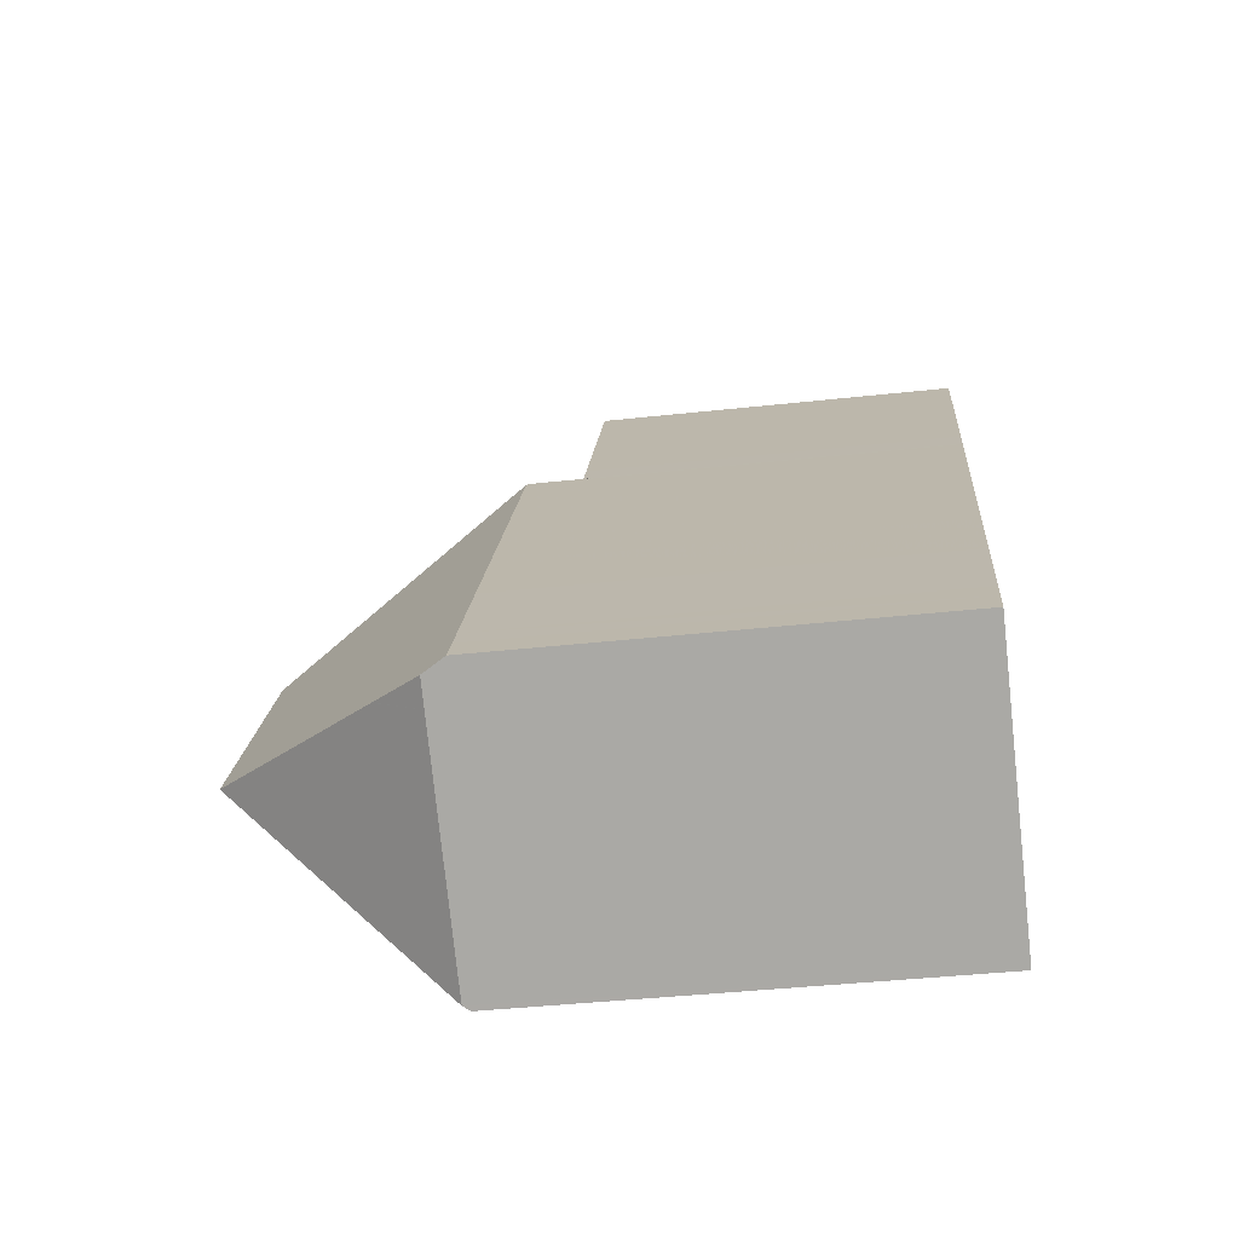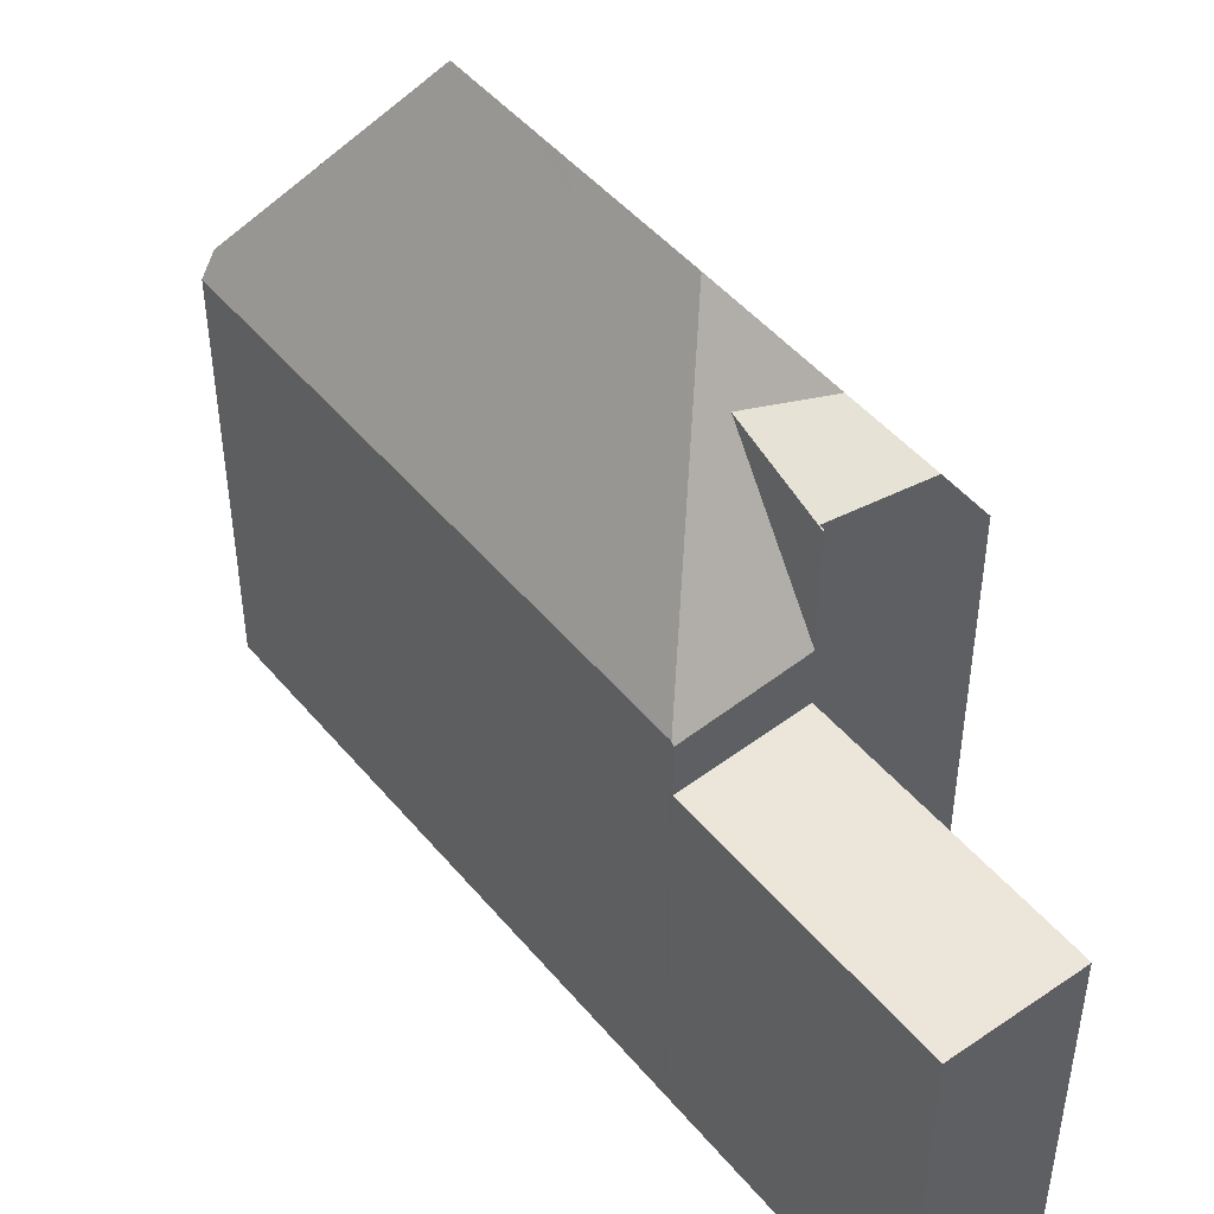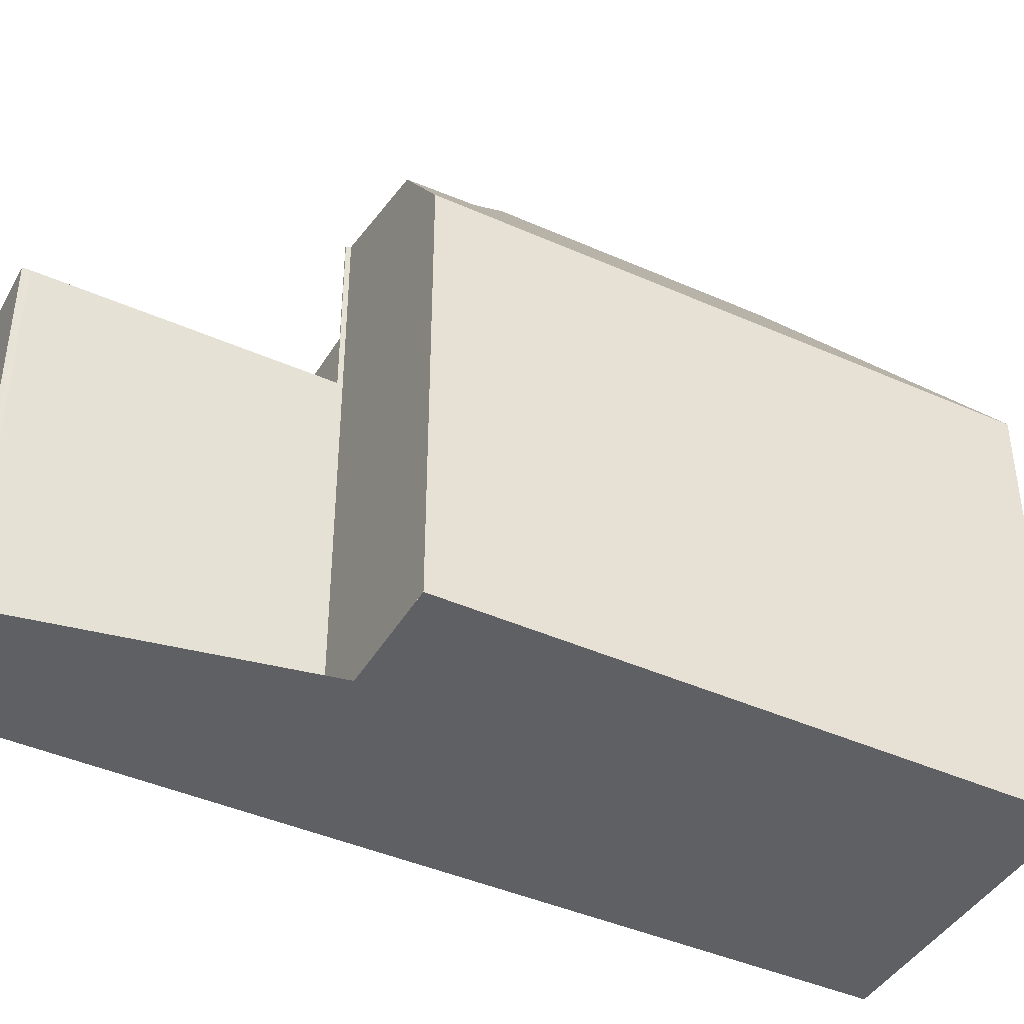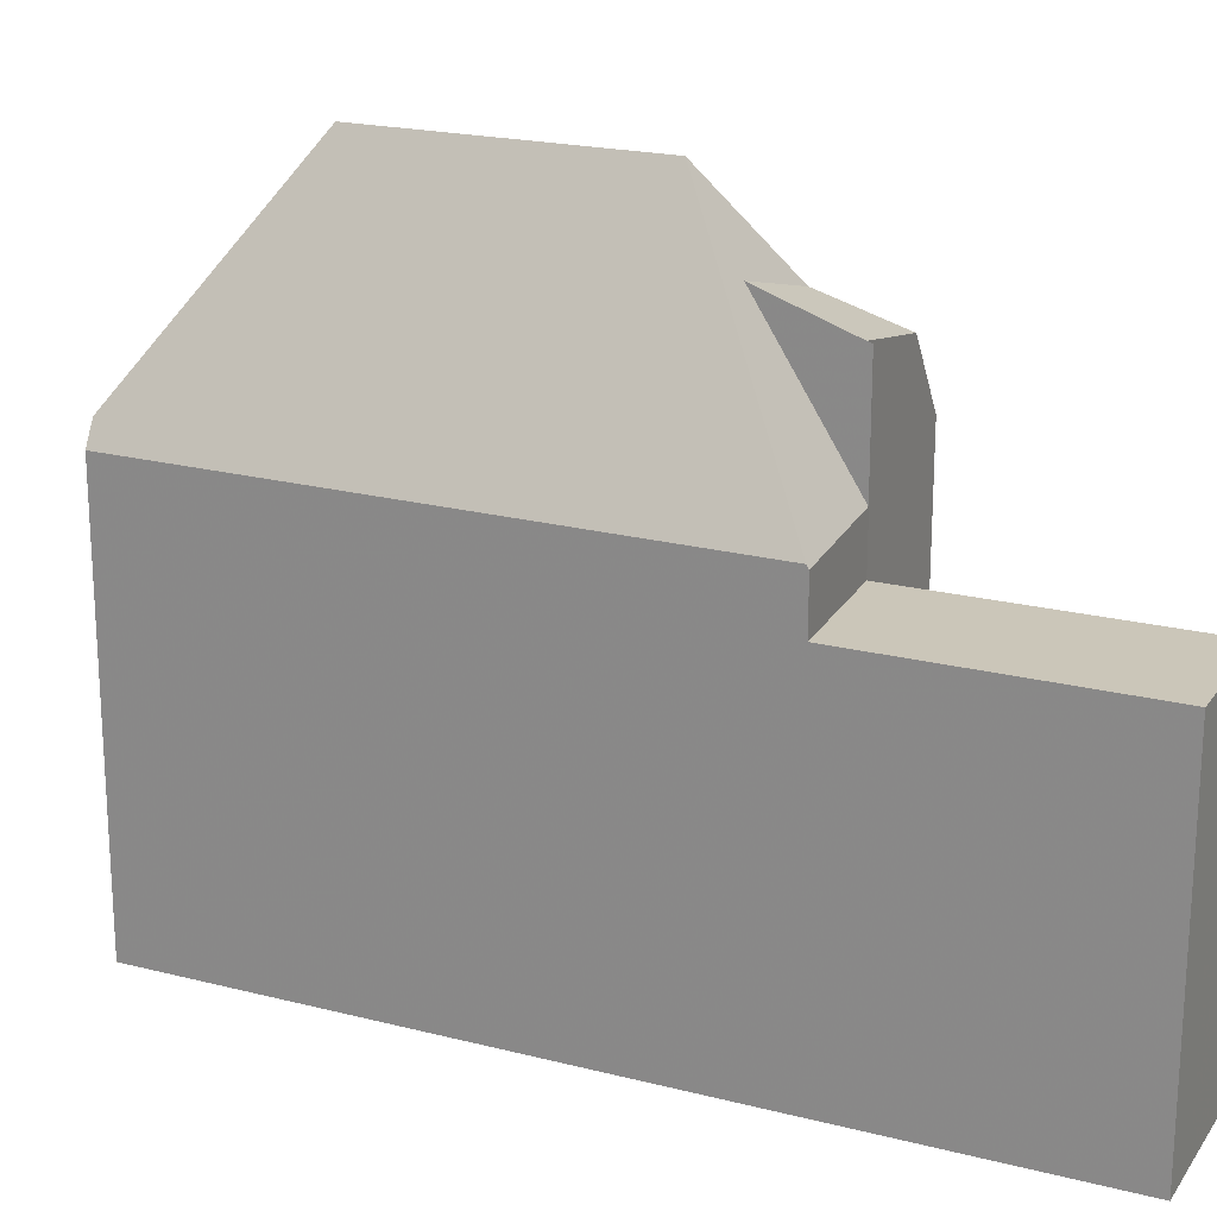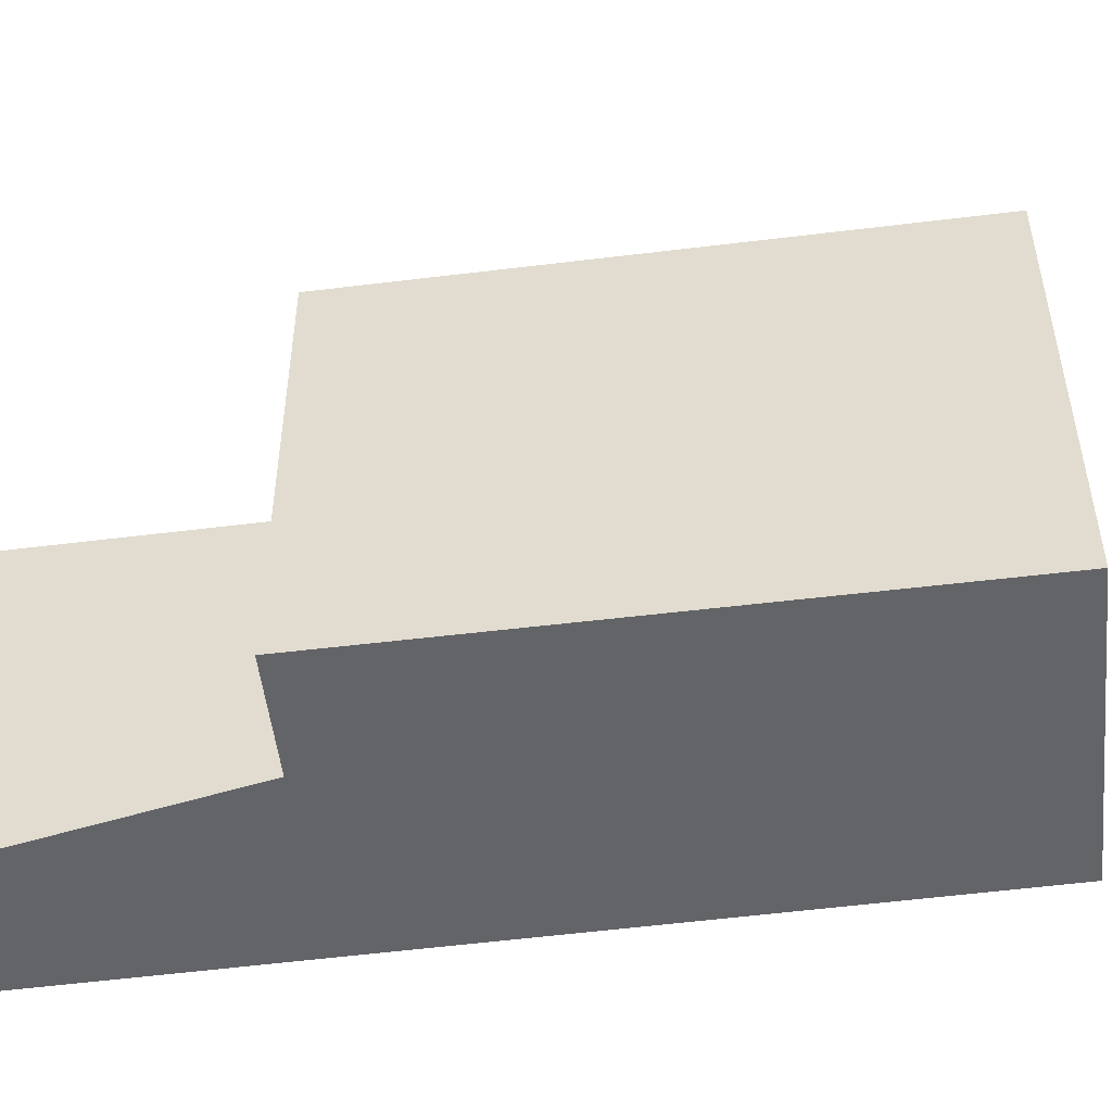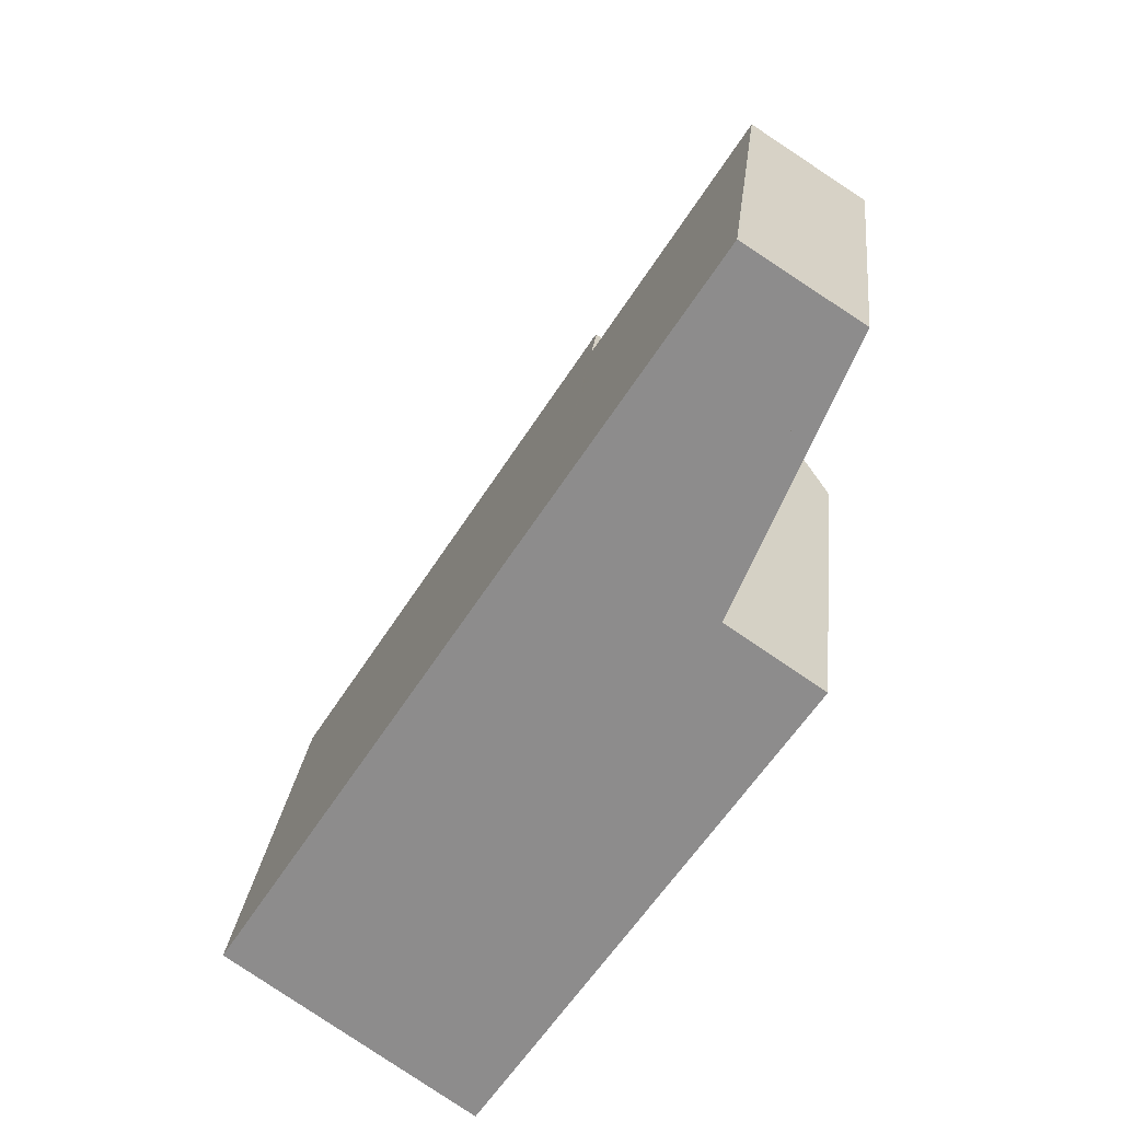
<metadata>
{"format":"obj","ext":"obj","renderer":"f3d","projection":"perspective","resolution":1024,"background":"white","views":[{"elev":-41.2,"azim":97.6,"up":"+Y"},{"elev":48.3,"azim":175.1,"up":"+Z"},{"elev":-43.6,"azim":-84.3,"up":"+Z"},{"elev":21.3,"azim":147.5,"up":"+Z"},{"elev":-51.3,"azim":-49.0,"up":"+Z"},{"elev":24.7,"azim":-174.0,"up":"+Y"}]}
</metadata>
<code>
v -419.8 -1620 6.882
v -424.7 -1613 6.88
v -416 -1618 6.631
v -424.9 -1608 5.742
v -425 -1608 5.742
v -423.2 -1607 5.753
v -422.5 -1611 8.499
v -419.1 -1617 10.24
v -419.7 -1620 6.996
v -421.5 -1613 10.27
v -424.6 -1613 6.88
v -419.9 -1616 10.25
v -423 -1613 8.611
v -424 -1612 8.114
v -419.7 -1620 6.996
v -424 -1612 8.114
v -419.1 -1617 10.24
v -421.5 -1613 10.27
v -420.9 -1610 6.618
v -416.2 -1618 6.98
v -423.3 -1607 5.753
v -420.9 -1610 5.744
v -422.6 -1611 5.732
v -420.9 -1610 5.744
v -421.5 -1611 5.74
v -422.6 -1611 5.732
v -420.9 -1610 5.744
v -416.2 -1618 6.98
v -419.1 -1617 10.24
v -420.9 -1610 6.618
v -421.5 -1613 10.27
v -421.2 -1610 5.745
v -421.2 -1610 5.745
v -423 -1613 8.611
v -420.9 -1610 6.559
v -422.6 -1611 6.611
v -422.9 -1611 5.733
v -421.3 -1612 9.139
v -421.3 -1612 9.139
v -423 -1613 8.611
v -421.7 -1613 9.007
v -419.9 -1616 10.25
v -422.6 -1611 8.471
v -420.9 -1610 6.656
v -420.9 -1610 6.656
v -420.9 -1610 6.56
v -420.9 -1610 5.744
v -417.5 -1615 6.627
v -420.9 -1610 6.56
v -422.5 -1611 8.475
v -422.5 -1611 6.61
v -422.6 -1611 8.471
v -420.9 -1610 6.559
v -419.5 -1620 7.812
v -420.1 -1620 6.882
v -419.5 -1620 7.812
v -416.9 -1618 7.719
v -416.9 -1618 7.719
v -416.3 -1617 6.63
v -424.5 -1613 6.972
v -424.6 -1613 6.973
v -419.7 -1620 6.91
v -420.1 -1620 6.914
v -423.7 -1607 5.75
v -424.9 -1608 5.742
v -418 -1618 7.758
v -417.7 -1619 6.986
v -421.7 -1613 9.007
v -422.8 -1611 5.733
v -422.5 -1611 5.732
v -418.8 -1617 9.915
v -420.3 -1615 9.911
v -422.5 -1611 8.475
v -424.9 -1608 5.742
v -424.9 -1608 5.742
v -421.4 -1613 9.908
v -421.4 -1613 9.908
v -421.7 -1613 9.007
v -422.5 -1611 5.732
v -422.5 -1611 6.61
v -422.5 -1611 6.61
v -422.5 -1611 8.475
v -418.8 -1617 9.915
v -420.2 -1615 10.26
v -420.3 -1615 10.02
v -420 -1615 9.912
v -418.4 -1614 6.635
v -420.2 -1615 10.26
v -418.4 -1614 6.625
v -422.1 -1617 6.941
v -422.1 -1617 6.881
v -420.1 -1615 10.08
v -421.1 -1611 7.806
v -421.1 -1611 7.806
v -418.9 -1615 7.755
v -416.9 -1618 7.705
v -421.5 -1611 6.578
v -421.5 -1611 5.74
v -421.8 -1610 5.741
v -423.9 -1607 5.749
v -416.8 -1618 7.705
v -421.5 -1611 6.578
v -416.8 -1618 7.705
v -416.6 -1618 6.981
v -423.9 -1607 5.749
v -417.4 -1618 8.317
v -417.1 -1617 7.71
v -417.4 -1618 8.317
v -418.2 -1618 8.32
v -419.4 -1619 8.326
v -420.2 -1620 6.917
v -420.3 -1620 6.882
v -416.5 -1617 6.63
v -419.4 -1619 8.326
v -420.1 -1620 6.882
v -419.8 -1620 6.882
v -419.8 -1620 0
v -420.1 -1620 0
v -424.6 -1613 6.973
v -424.7 -1613 6.88
v -424.7 -1613 8.882e-16
v -424.6 -1613 0
v -416.2 -1618 6.98
v -416 -1618 6.631
v -416 -1618 -8.882e-16
v -416.2 -1618 0
v -424.9 -1608 5.742
v -424.9 -1608 5.742
v -424.9 -1608 0
v -424.9 -1608 0
v -424.9 -1608 5.742
v -425 -1608 5.742
v -425 -1608 8.882e-16
v -424.9 -1608 8.882e-16
v -421.2 -1610 5.745
v -423.2 -1607 5.753
v -423.2 -1607 -8.882e-16
v -421.2 -1610 8.882e-16
v -422.6 -1611 8.471
v -422.5 -1611 8.499
v -422.5 -1611 0
v -422.6 -1611 0
v -419.7 -1620 6.91
v -419.7 -1620 6.996
v -419.7 -1620 0
v -419.7 -1620 0
v -424.7 -1613 6.88
v -424.6 -1613 6.88
v -424.6 -1613 0
v -424.7 -1613 8.882e-16
v -422.5 -1611 8.499
v -424 -1612 8.114
v -424 -1612 0
v -422.5 -1611 0
v -416.6 -1618 6.981
v -416.2 -1618 6.98
v -416.2 -1618 0
v -416.6 -1618 0
v -423.2 -1607 5.753
v -423.3 -1607 5.753
v -423.3 -1607 -8.882e-16
v -423.2 -1607 -8.882e-16
v -422.9 -1611 5.733
v -422.6 -1611 5.732
v -422.6 -1611 0
v -422.9 -1611 0
v -418.4 -1614 6.625
v -420.9 -1610 6.618
v -420.9 -1610 0
v -418.4 -1614 8.882e-16
v -420.9 -1610 5.744
v -421.2 -1610 5.745
v -421.2 -1610 8.882e-16
v -420.9 -1610 0
v -424.9 -1608 5.742
v -422.9 -1611 5.733
v -422.9 -1611 0
v -424.9 -1608 0
v -416.5 -1617 6.63
v -417.5 -1615 6.627
v -417.5 -1615 -8.882e-16
v -416.5 -1617 0
v -420.9 -1610 6.618
v -420.9 -1610 6.559
v -420.9 -1610 0
v -420.9 -1610 0
v -420.3 -1620 6.882
v -420.1 -1620 6.882
v -420.1 -1620 0
v -420.3 -1620 -8.882e-16
v -416 -1618 6.631
v -416.3 -1617 6.63
v -416.3 -1617 8.882e-16
v -416 -1618 -8.882e-16
v -424 -1612 8.114
v -424.6 -1613 6.973
v -424.6 -1613 0
v -424 -1612 0
v -419.8 -1620 6.882
v -419.7 -1620 6.91
v -419.7 -1620 0
v -419.8 -1620 0
v -423.3 -1607 5.753
v -423.7 -1607 5.75
v -423.7 -1607 -8.882e-16
v -423.3 -1607 -8.882e-16
v -425 -1608 5.742
v -424.9 -1608 5.742
v -424.9 -1608 0
v -425 -1608 8.882e-16
v -419.7 -1620 6.996
v -417.7 -1619 6.986
v -417.7 -1619 0
v -419.7 -1620 0
v -423.9 -1607 5.749
v -424.9 -1608 5.742
v -424.9 -1608 8.882e-16
v -423.9 -1607 0
v -417.5 -1615 6.627
v -418.4 -1614 6.625
v -418.4 -1614 8.882e-16
v -417.5 -1615 -8.882e-16
v -424.6 -1613 6.88
v -422.1 -1617 6.881
v -422.1 -1617 8.882e-16
v -424.6 -1613 0
v -417.7 -1619 6.986
v -416.6 -1618 6.981
v -416.6 -1618 0
v -417.7 -1619 0
v -423.7 -1607 5.75
v -423.9 -1607 5.749
v -423.9 -1607 0
v -423.7 -1607 -8.882e-16
v -422.1 -1617 6.881
v -420.3 -1620 6.882
v -420.3 -1620 -8.882e-16
v -422.1 -1617 8.882e-16
v -416.3 -1617 6.63
v -416.5 -1617 6.63
v -416.5 -1617 0
v -416.3 -1617 8.882e-16
v -416 -1618 0
v -419.8 -1620 0
v -424.7 -1613 0
v -422.5 -1611 0
v -424.9 -1608 0
v -425 -1608 0
v -423.2 -1607 0
f 33 24 22 32
f 85 13 10 84
f 61 14 13 60
f 63 54 9 62
f 67 15 56 66
f 47 27 35 46
f 70 23 37 69
f 51 41 50
f 107 96 58 106
f 32 21 6 33
f 75 65 5 74
f 78 39 77
f 76 38 72
f 80 36 26 79
f 53 19 45 49
f 89 48 87
f 73 43 36 80
f 68 34 16 7 52 82
f 90 60 13 85
f 114 17 83 109
f 103 58 96
f 60 11 2 61
f 62 1 55 63
f 94 39 78 81 102
f 91 11 60 90
f 69 37 4 65 75
f 101 20 104
f 99 32 22 25
f 86 71 29 42 92
f 105 64 100
f 77 18 40 78
f 92 42 88
f 98 47 46 97
f 109 83 108
f 100 64 21 32 99
f 84 12 85
f 95 86 72 38 93
f 87 44 30 89
f 111 90 85 12 8 110
f 112 91 90 111
f 92 72 86
f 88 31 76 72 92
f 113 59 96 107
f 97 80 79 98
f 99 69 75 100
f 93 44 87 95
f 96 59 3 28 103
f 102 49 45 94
f 104 67 66 57 101
f 25 70 69 99
f 100 75 74 105
f 106 71 86 95 107
f 108 57 66 109
f 110 54 63 111
f 111 63 55 112
f 107 95 87 48 113
f 109 66 56 114
f 116 117 118 115
f 120 121 122 119
f 124 125 126 123
f 128 129 130 127
f 132 133 134 131
f 136 137 138 135
f 140 141 142 139
f 144 145 146 143
f 148 149 150 147
f 152 153 154 151
f 156 157 158 155
f 160 161 162 159
f 164 165 166 163
f 168 169 170 167
f 172 173 174 171
f 176 177 178 175
f 180 181 182 179
f 184 185 186 183
f 188 189 190 187
f 192 193 194 191
f 196 197 198 195
f 200 201 202 199
f 204 205 206 203
f 208 209 210 207
f 212 213 214 211
f 216 217 218 215
f 220 221 222 219
f 224 225 226 223
f 228 229 230 227
f 232 233 234 231
f 236 237 238 235
f 240 241 242 239
f 244 245 246 247 248 249 243

</code>
